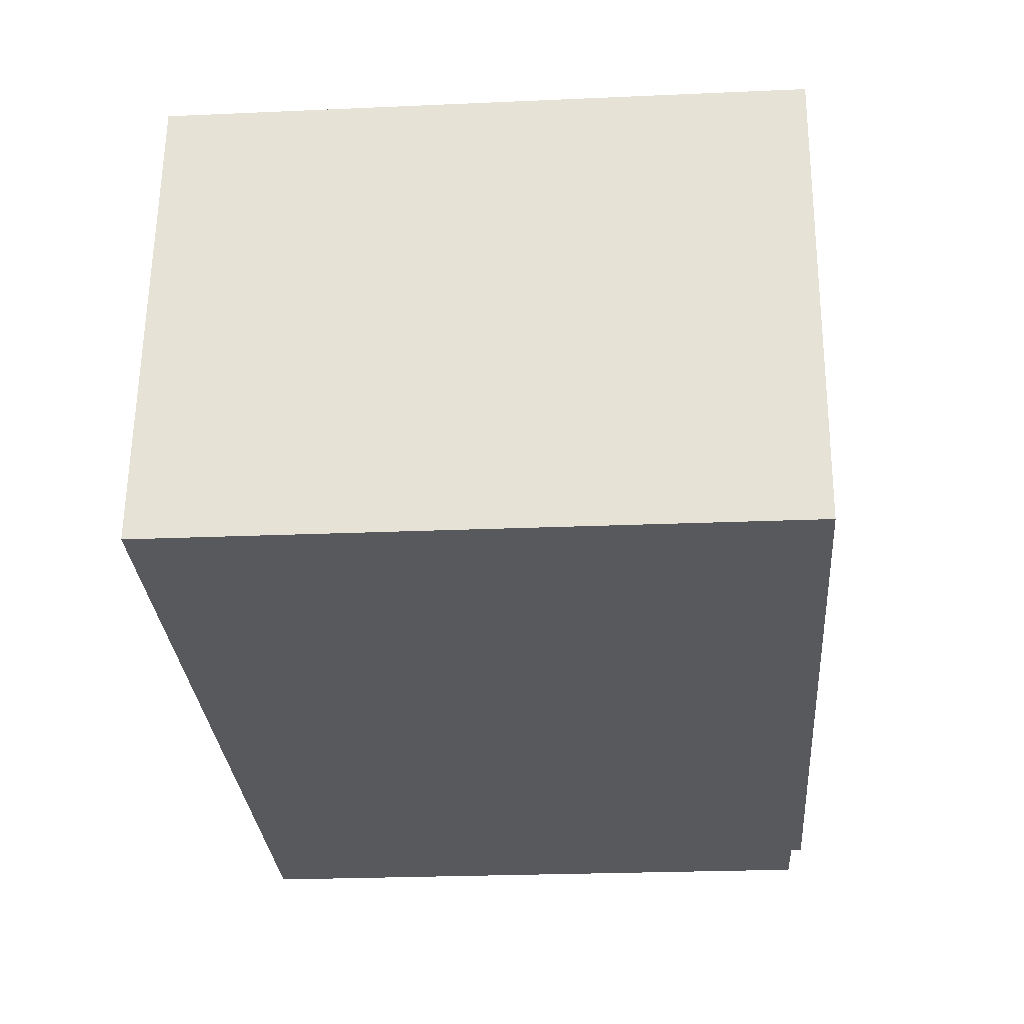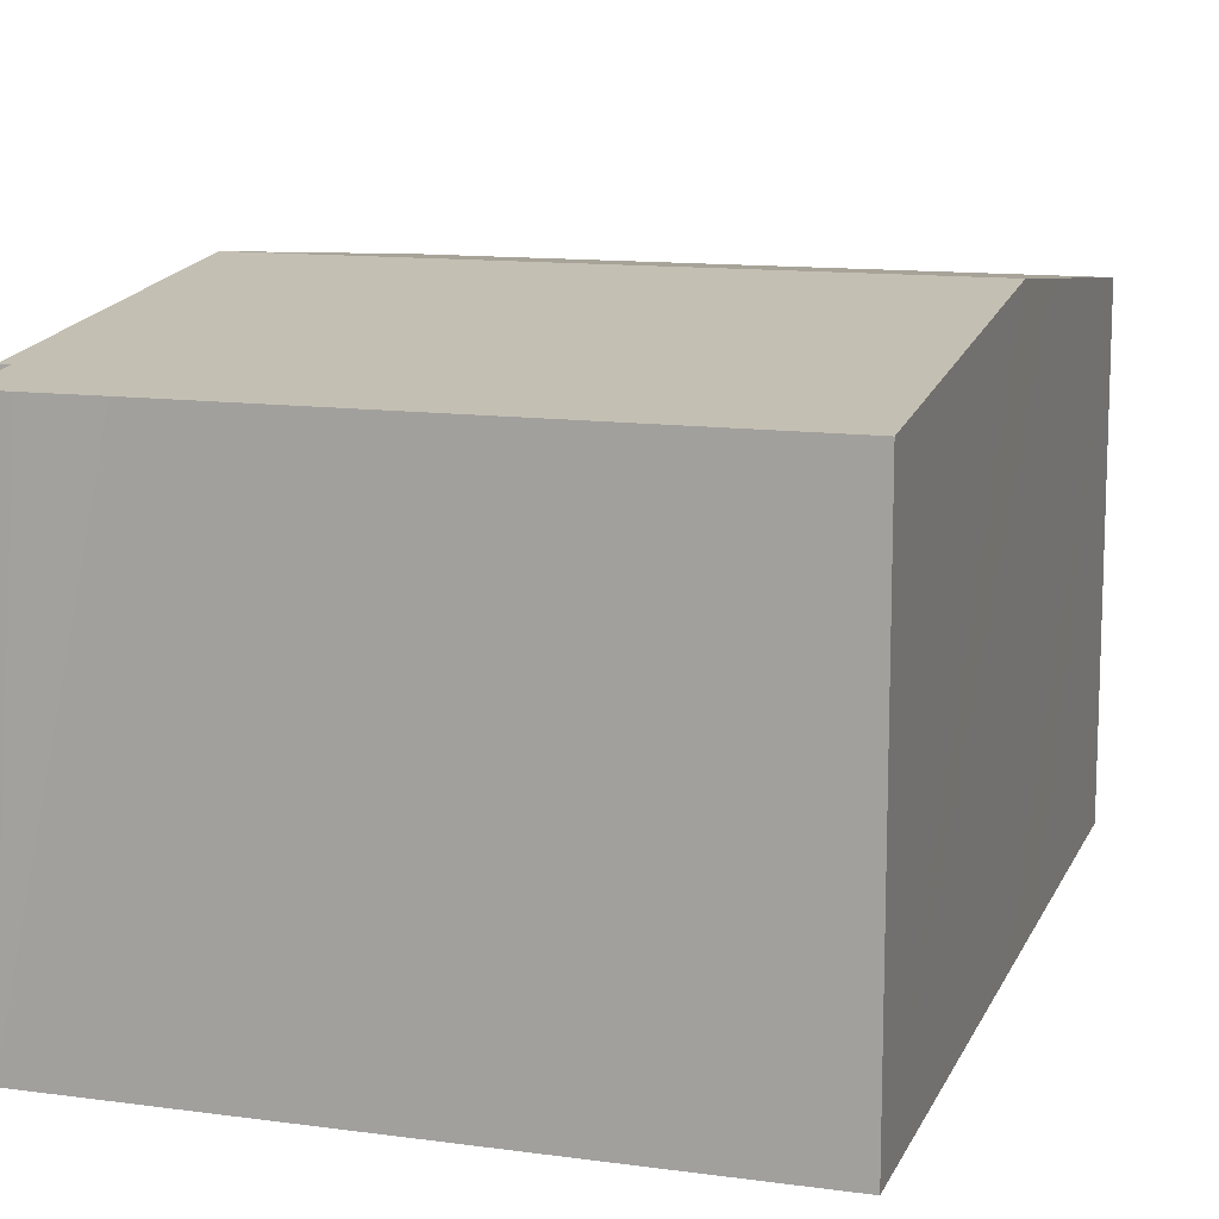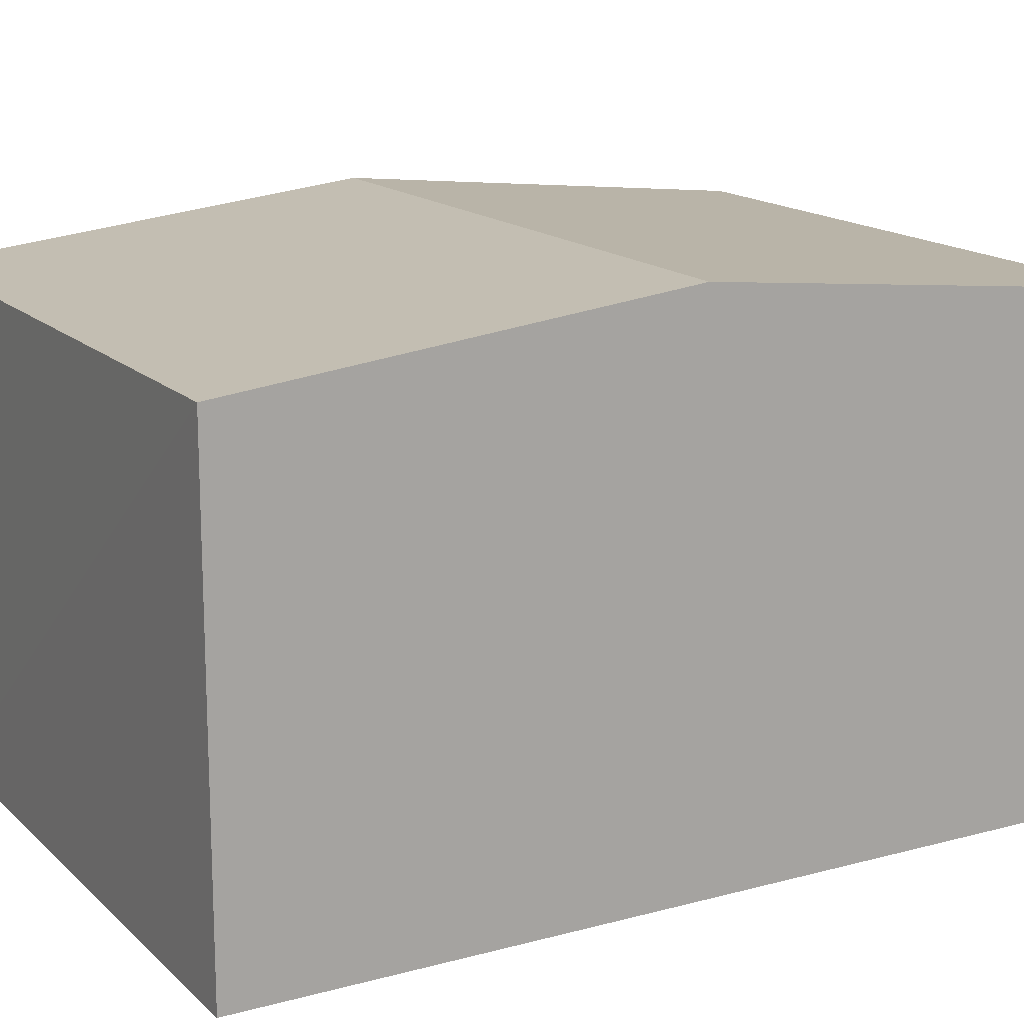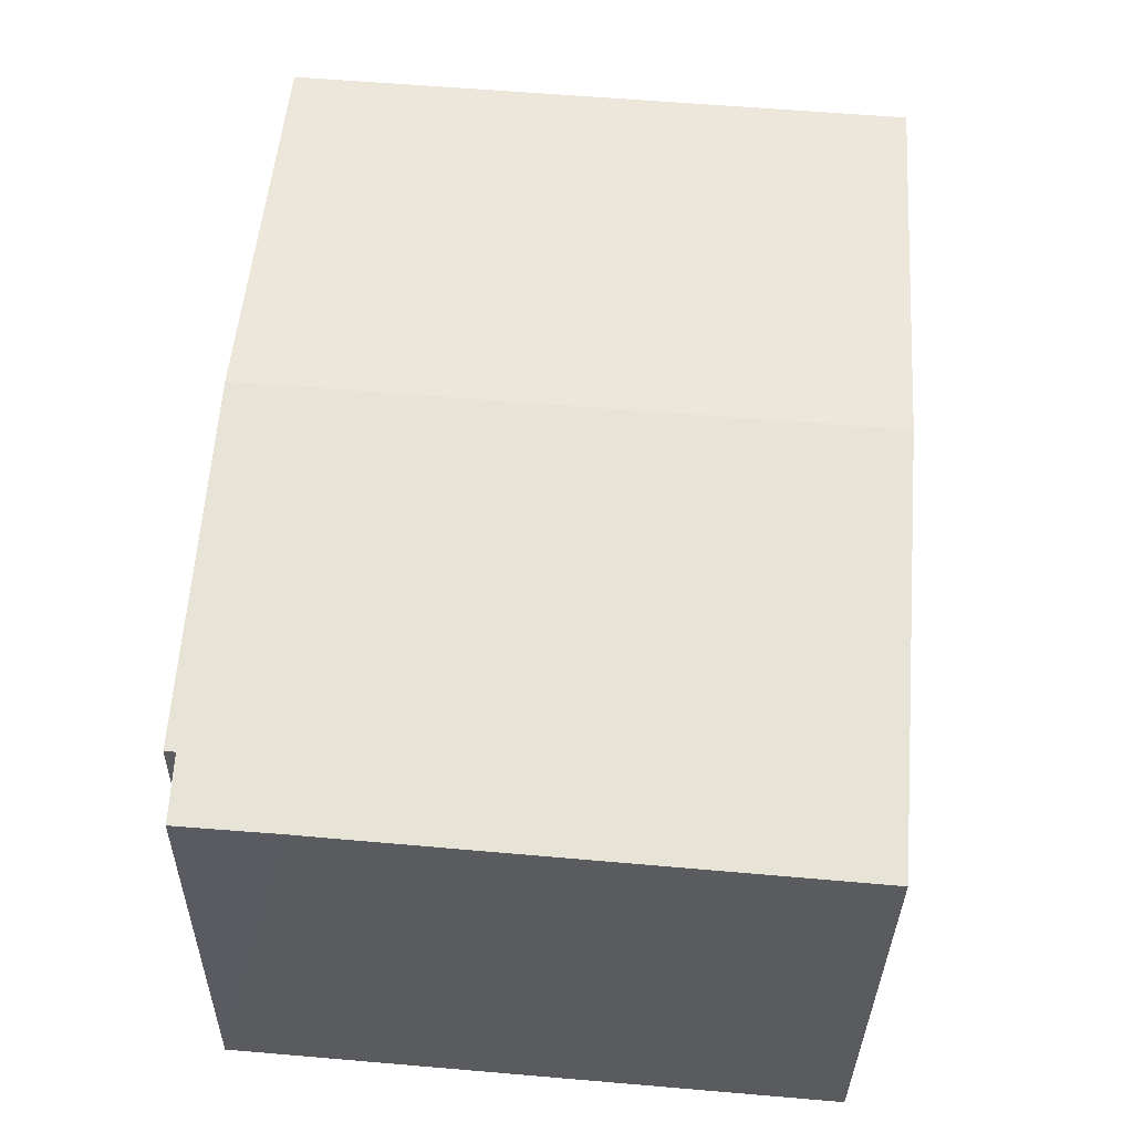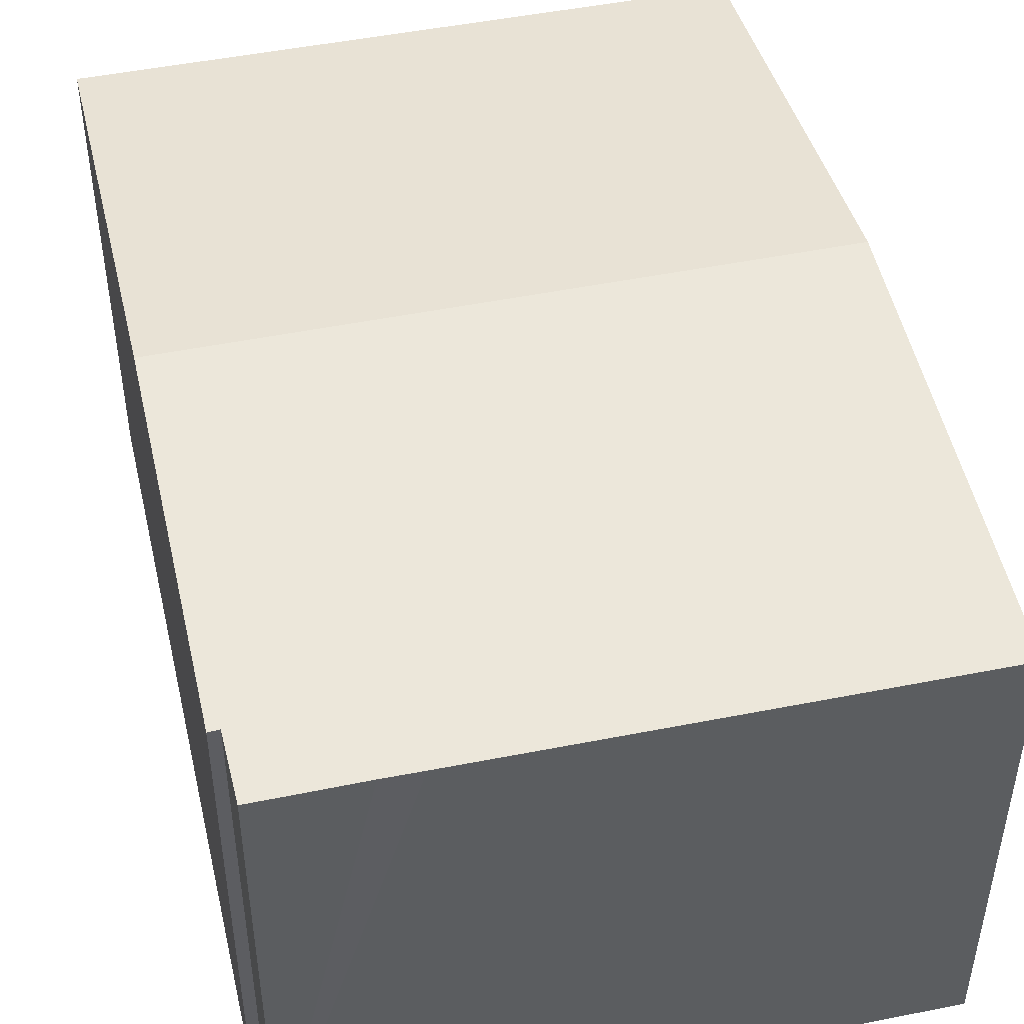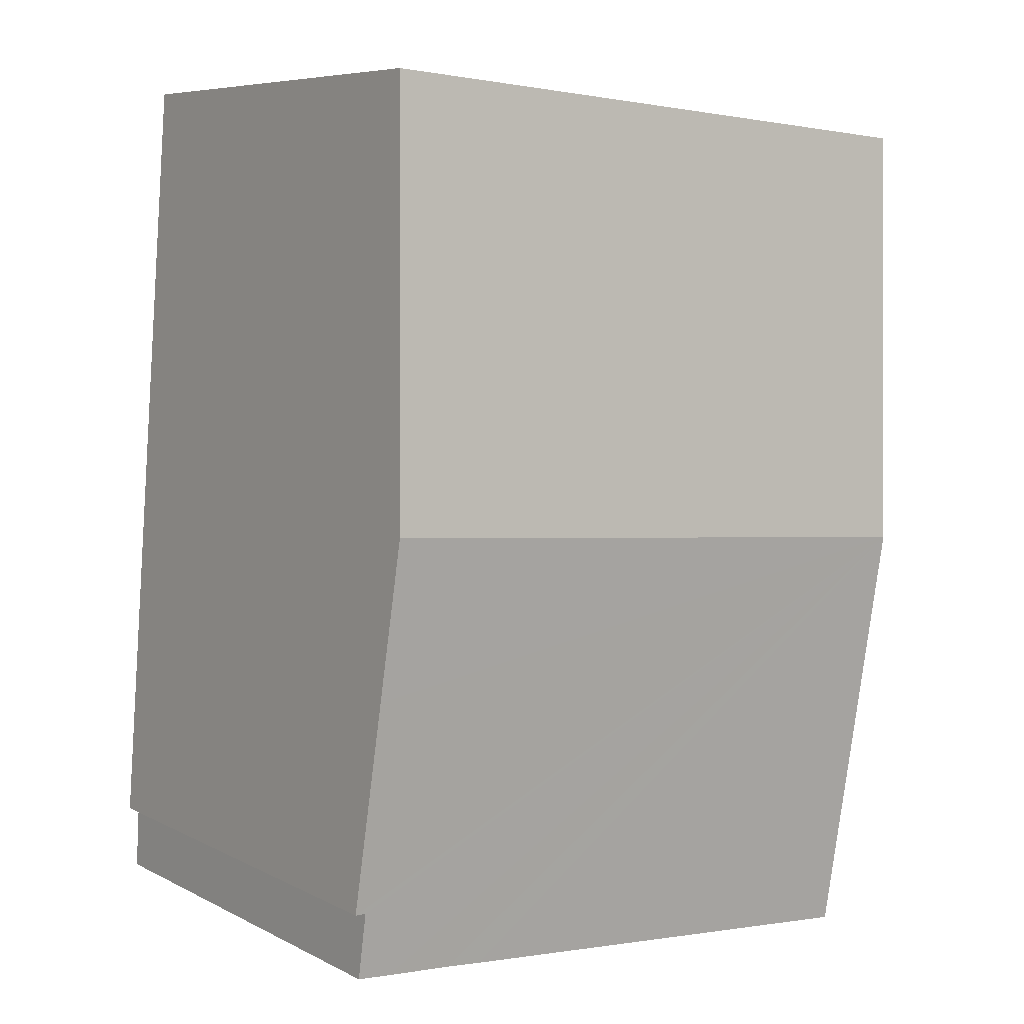
<metadata>
{"format":"obj","ext":"obj","renderer":"f3d","projection":"perspective","resolution":1024,"background":"white","views":[{"elev":60.5,"azim":0.6,"up":"+Z"},{"elev":12.4,"azim":-167.1,"up":"+Y"},{"elev":15.6,"azim":-124.0,"up":"+Y"},{"elev":-33.6,"azim":179.2,"up":"+Z"},{"elev":47.4,"azim":162.5,"up":"+Y"},{"elev":7.2,"azim":144.4,"up":"+Z"}]}
</metadata>
<code>
v  0.324 7.076 -4.279
v  9.099 7.255 -5.289
v  0.451 7.255 -5.962
v  8.645 6.62 0.673
v  0 6.62 4.054e-16
v  9.264 7.025 -7.454
v  9.483 6.718 -10.33
v  9.332 6.719 -10.33
v  9.383 6.622 -11.24
v  8.907 6.622 -11.28
v  7.968 6.622 -11.35
v  7.452 6.622 -11.4
v  0.905 6.617 -11.96
v  0 0 0
v  8.645 -4.121e-17 0.673
v  9.099 3.239e-16 -5.289
v  9.264 4.564e-16 -7.454
v  9.483 6.323e-16 -10.33
v  9.332 6.325e-16 -10.33
v  9.383 6.883e-16 -11.24
v  0.905 7.32e-16 -11.96
v  8.907 6.906e-16 -11.28
v  7.452 6.978e-16 -11.4
v  7.968 6.949e-16 -11.35
v  0.451 3.651e-16 -5.962
v  0.324 2.62e-16 -4.279
g defaultobject
f 1 2 3
f 2 1 4
f 4 1 5
f 6 3 2
f 3 6 7
f 3 7 8
f 3 8 9
f 3 9 10
f 3 10 11
f 3 11 12
f 3 12 13
f 14 4 5
f 4 14 15
f 15 2 4
f 2 15 16
f 2 16 6
f 6 16 7
f 7 16 17
f 7 17 18
f 19 9 8
f 9 19 20
f 7 19 8
f 19 7 18
f 20 10 9
f 10 20 11
f 11 20 12
f 12 20 13
f 13 20 21
f 21 20 22
f 21 22 23
f 23 22 24
f 21 3 13
f 3 21 1
f 1 21 25
f 1 25 5
f 5 25 26
f 5 26 14
f 17 19 18
f 23 25 21
f 25 23 24
f 25 24 22
f 25 22 20
f 25 20 19
f 25 19 17
f 25 17 16
f 25 16 26
f 26 16 15
f 26 15 14

</code>
